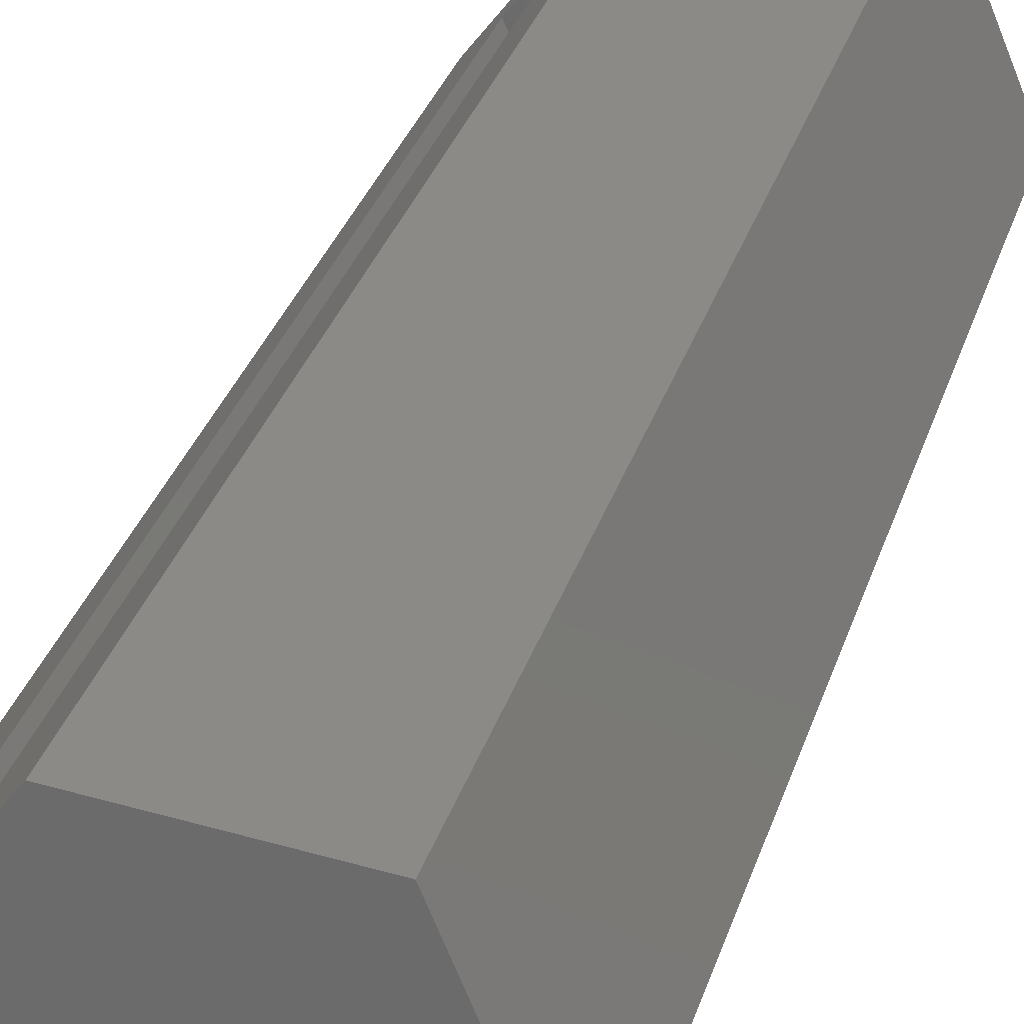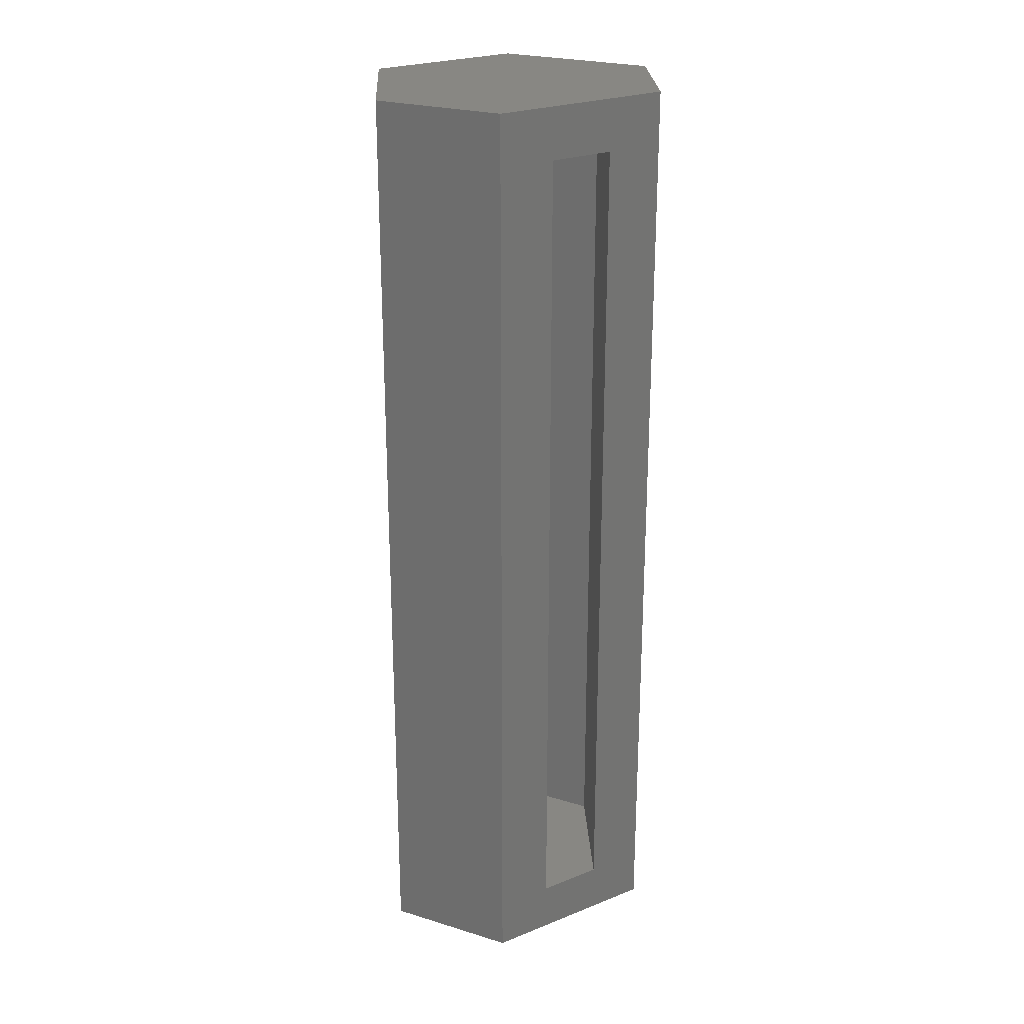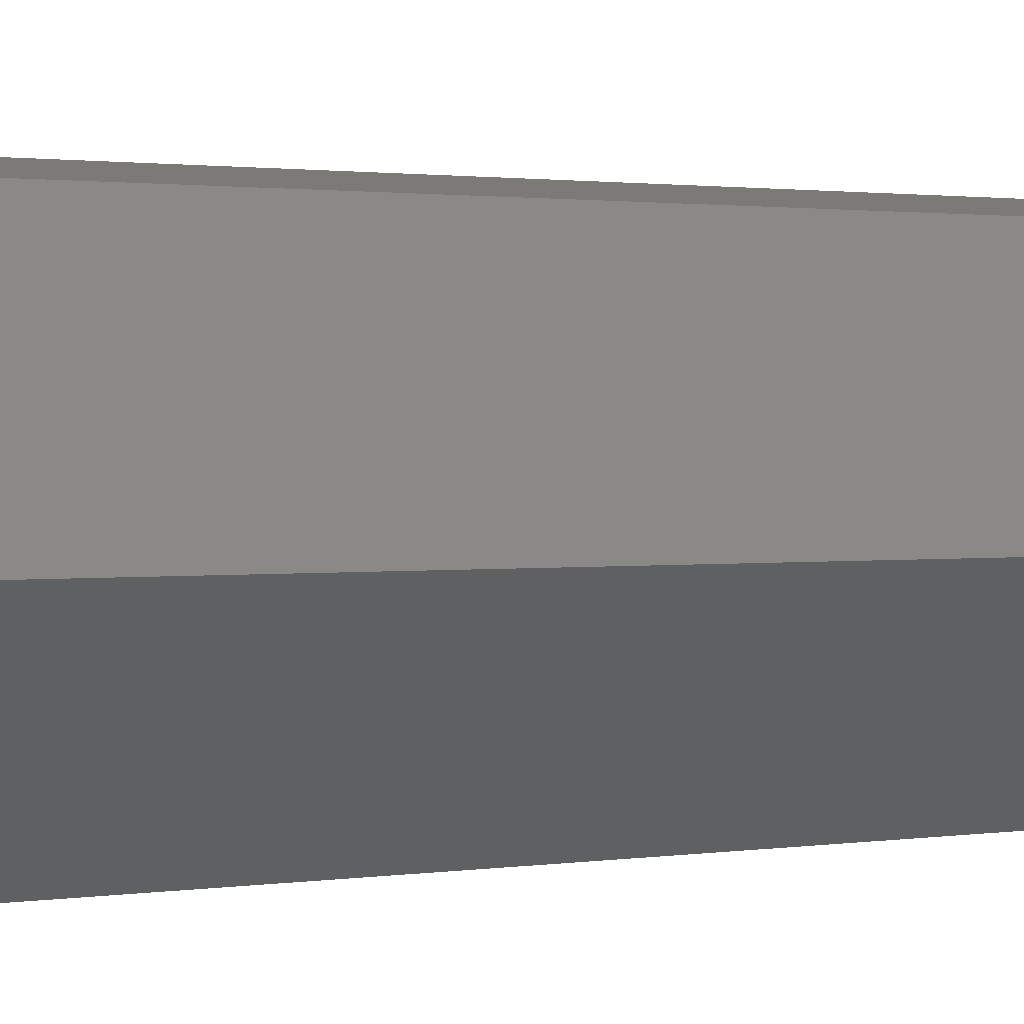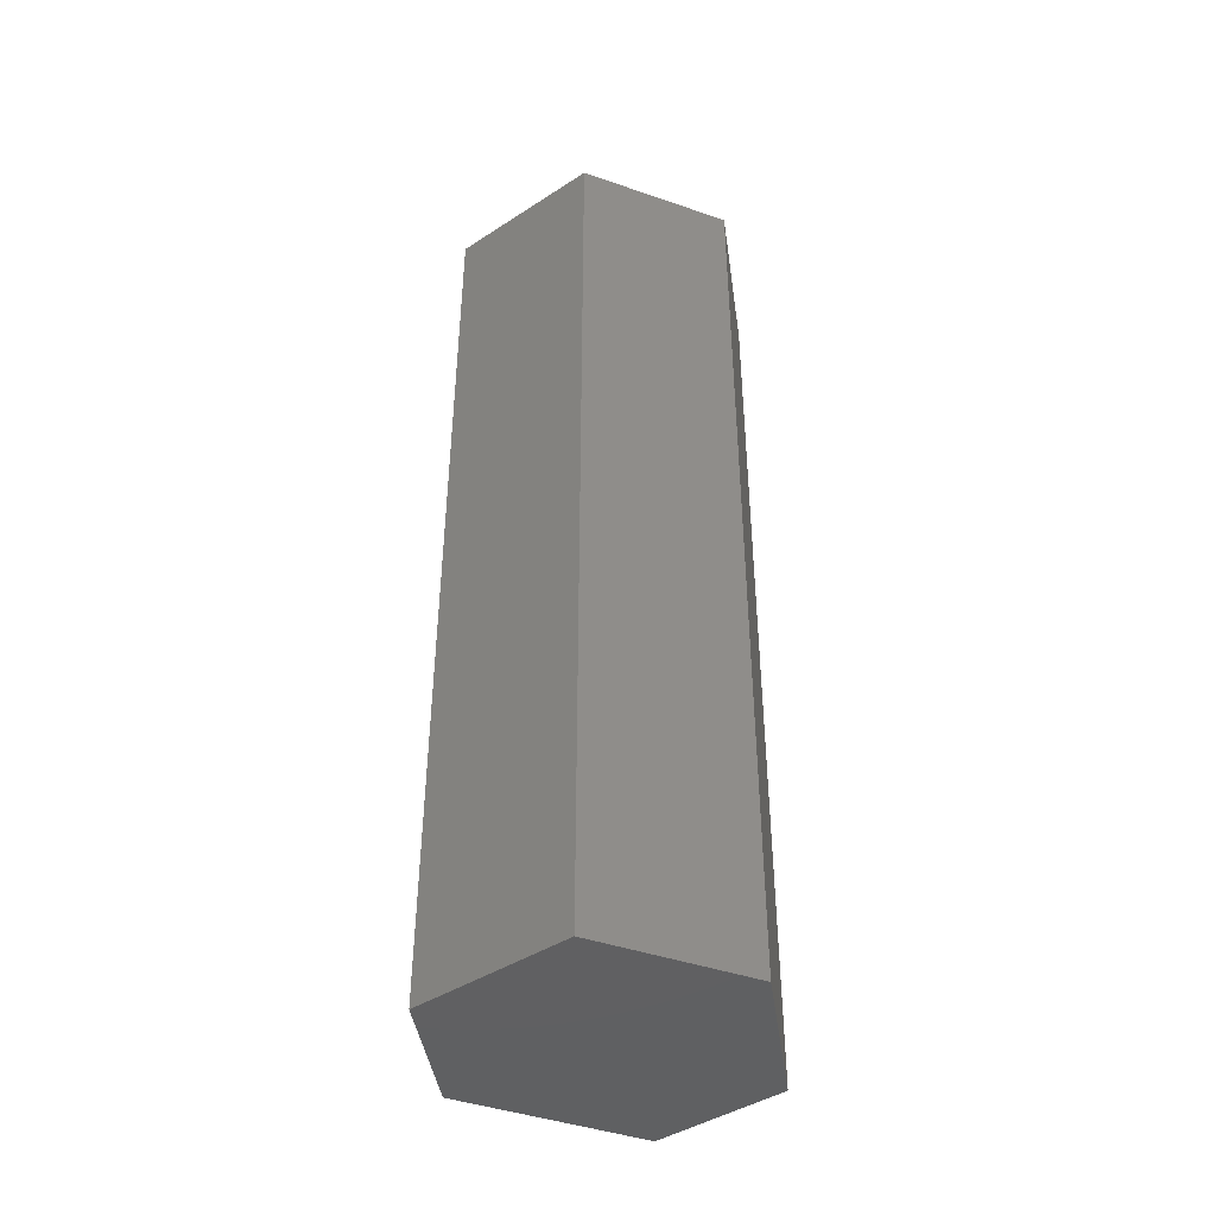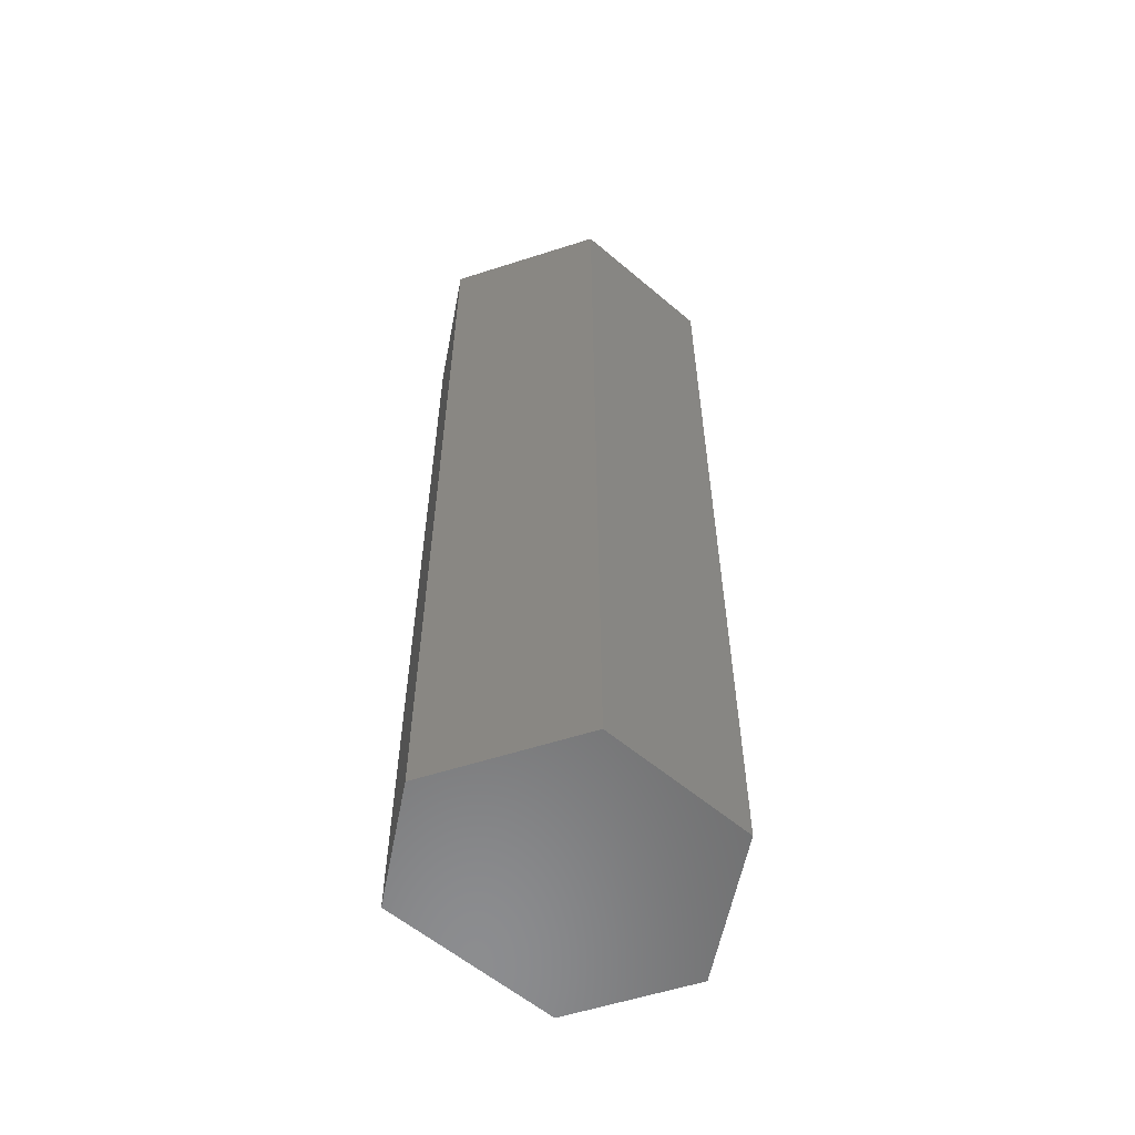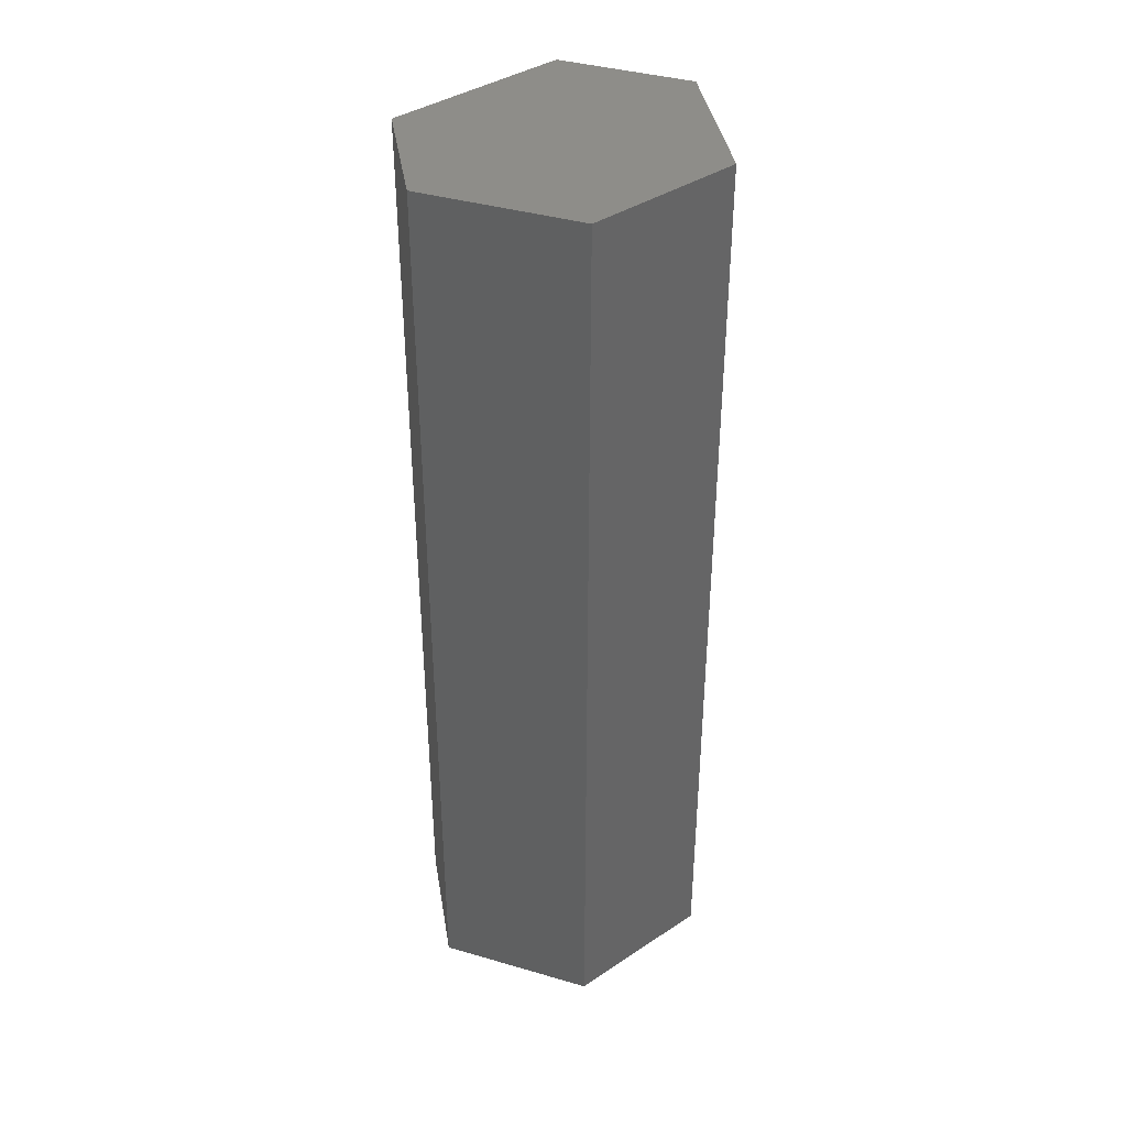
<metadata>
{"format":"stl","ext":"stl","renderer":"f3d","projection":"perspective","resolution":1024,"background":"white","views":[{"elev":28.7,"azim":14.8,"up":"+Y"},{"elev":24.5,"azim":-160.5,"up":"+Z"},{"elev":1.0,"azim":52.7,"up":"+Y"},{"elev":-43.2,"azim":30.4,"up":"+Z"},{"elev":-57.8,"azim":11.3,"up":"+Z"},{"elev":39.0,"azim":12.9,"up":"+Z"}]}
</metadata>
<code>
# stl→obj: 24 verts, 44 faces
v -0.2462 -0.004753 -0.7891
v -0.1858 0.07445 -0.7031
v -0.05777 0.2422 -0.7891
v -0.1181 0.1631 -0.7031
v -0.05777 0.2422 0.7891
v -0.1181 0.1631 0.7031
v -0.2462 -0.004753 0.7891
v -0.1858 0.07445 0.7031
v -0.1028 -0.1283 -0.7031
v -0.1028 -0.1283 0.7031
v 0.1028 0.1355 -0.7031
v 0.1028 0.1355 0.7031
v 0.06428 -0.1492 -0.7031
v 0.1652 -0.01692 -0.7031
v 0.1652 -0.01692 0.7031
v 0.06428 -0.1492 0.7031
v -0.1634 -0.2073 -0.7891
v -0.1634 -0.2073 0.7891
v 0.1026 -0.2406 -0.7891
v 0.1026 -0.2406 0.7891
v 0.2634 -0.02993 -0.7891
v 0.2634 -0.02993 0.7891
v 0.1634 0.2145 -0.7891
v 0.1634 0.2145 0.7891
f 1 2 3
f 3 2 4
f 3 4 5
f 5 4 6
f 5 6 7
f 7 6 8
f 7 8 1
f 1 8 2
f 2 8 9
f 9 8 10
f 11 12 4
f 4 12 6
f 4 2 9
f 4 9 11
f 11 9 13
f 11 13 14
f 10 8 6
f 15 16 12
f 12 16 10
f 12 10 6
f 1 17 7
f 7 17 18
f 17 19 18
f 18 19 20
f 19 21 20
f 20 21 22
f 21 23 22
f 22 23 24
f 23 3 24
f 24 3 5
f 17 1 3
f 21 19 23
f 23 19 17
f 23 17 3
f 5 7 18
f 5 18 24
f 24 18 20
f 24 20 22
f 9 10 13
f 13 10 16
f 13 16 14
f 14 16 15
f 14 15 11
f 11 15 12

</code>
